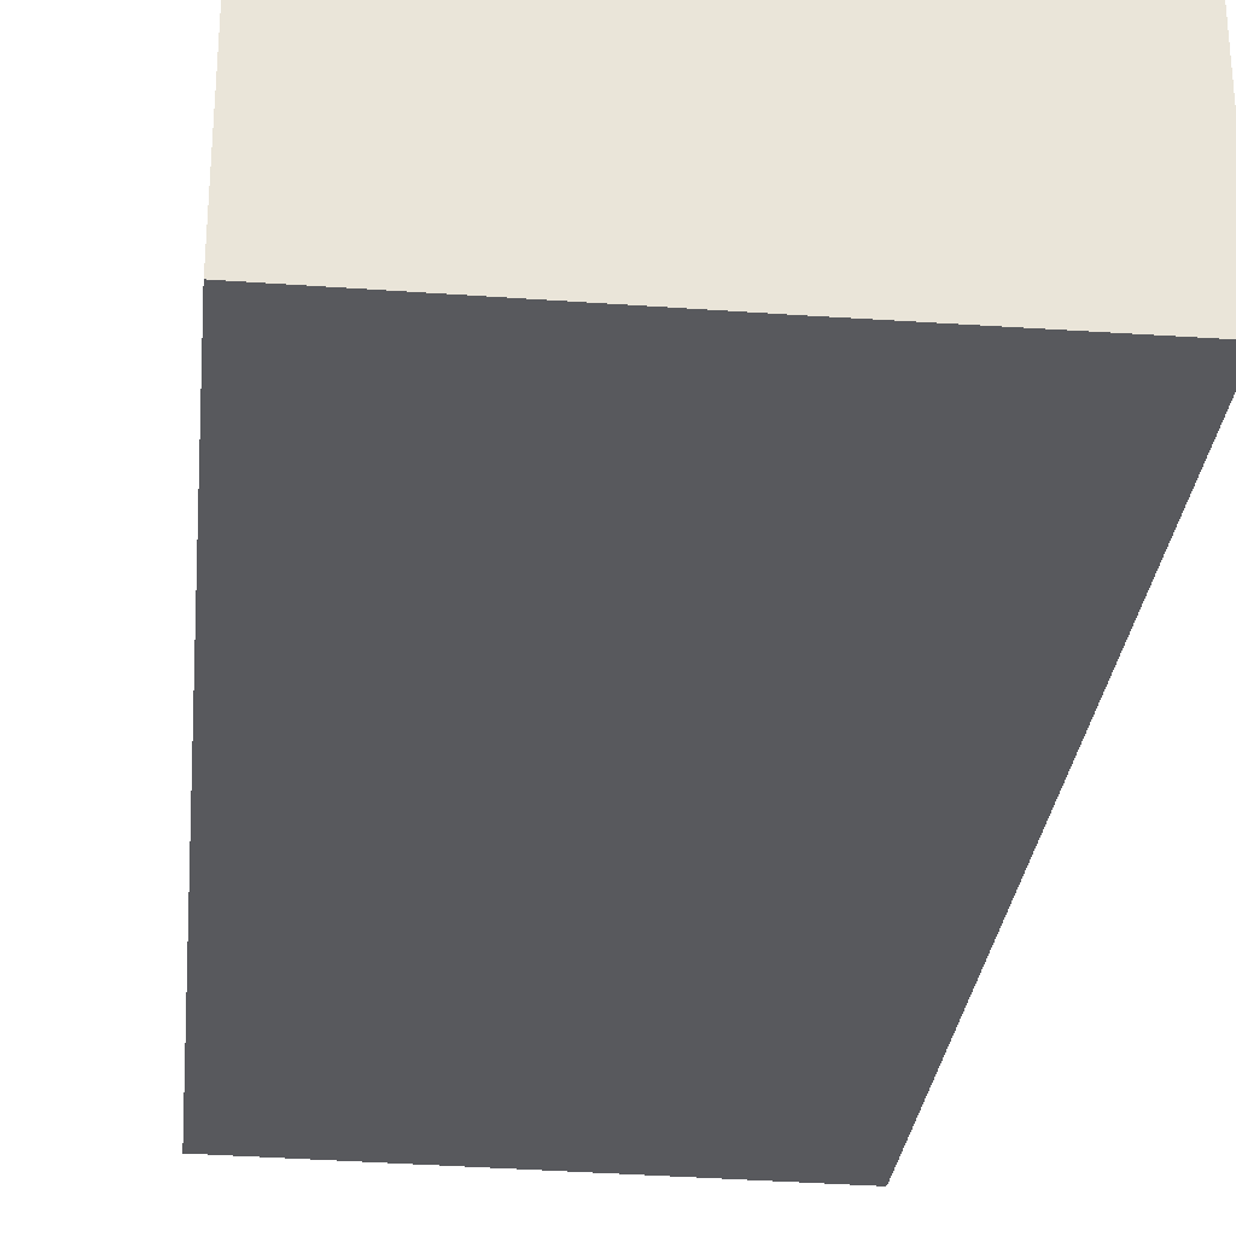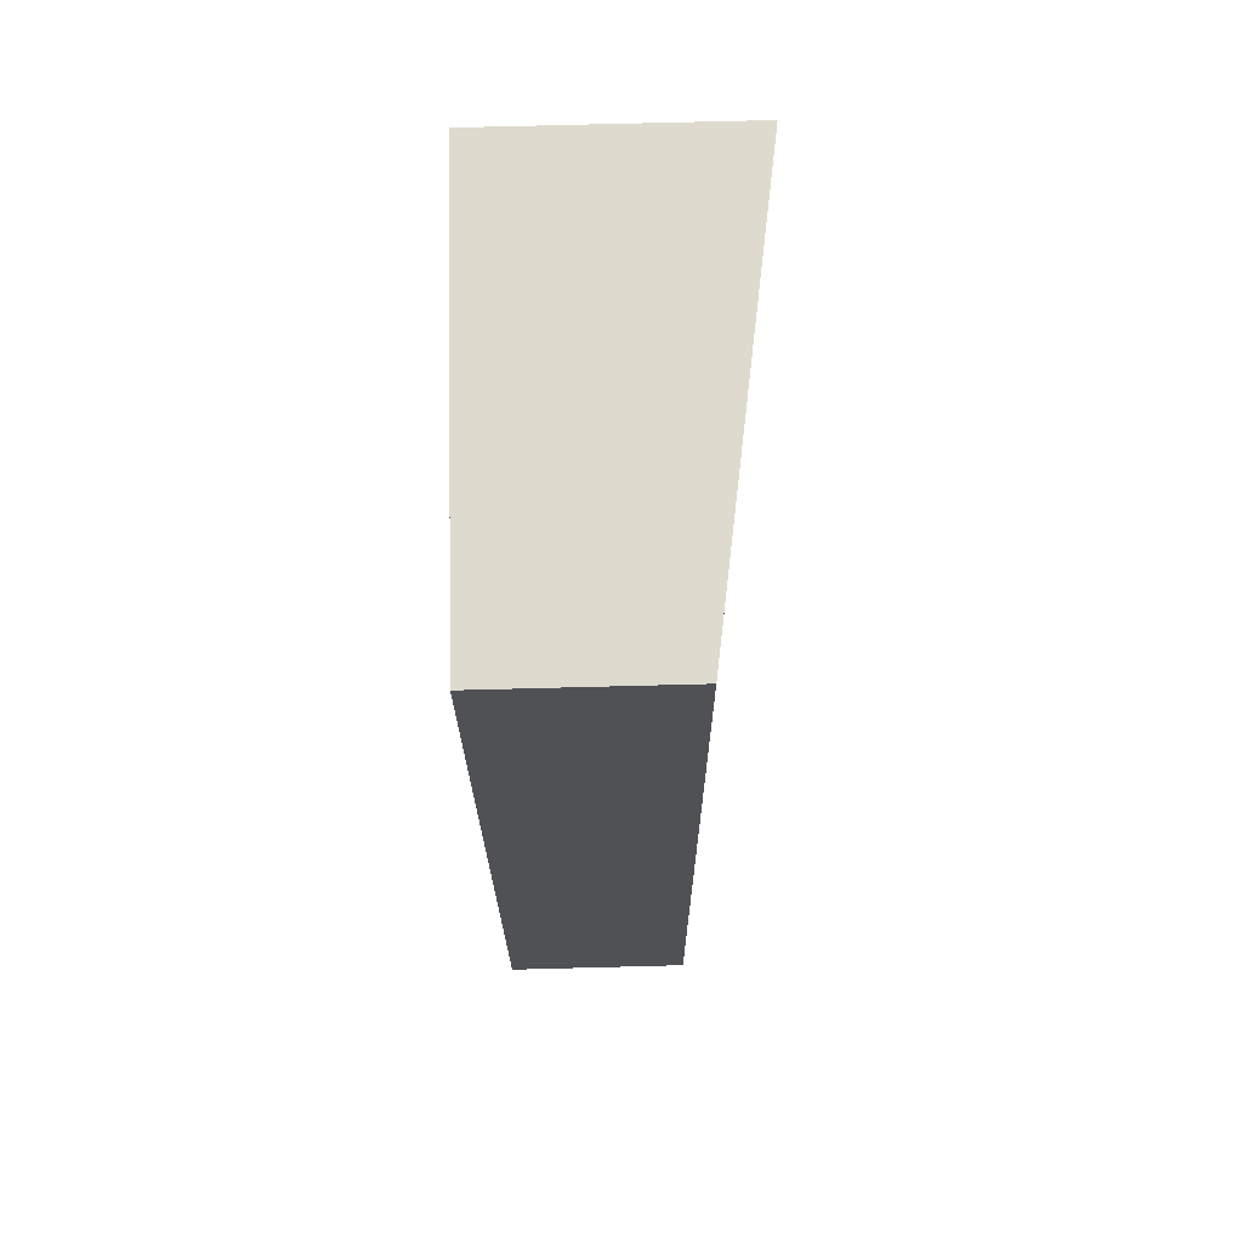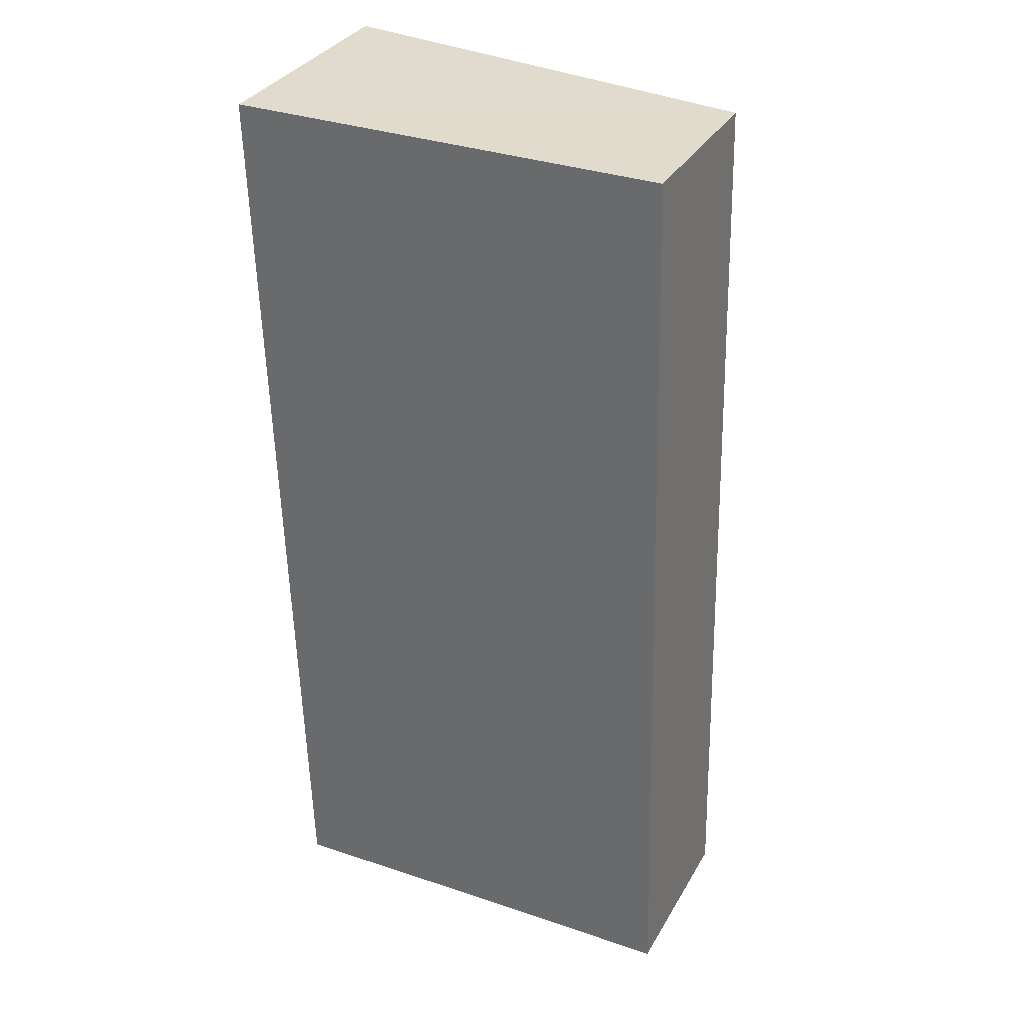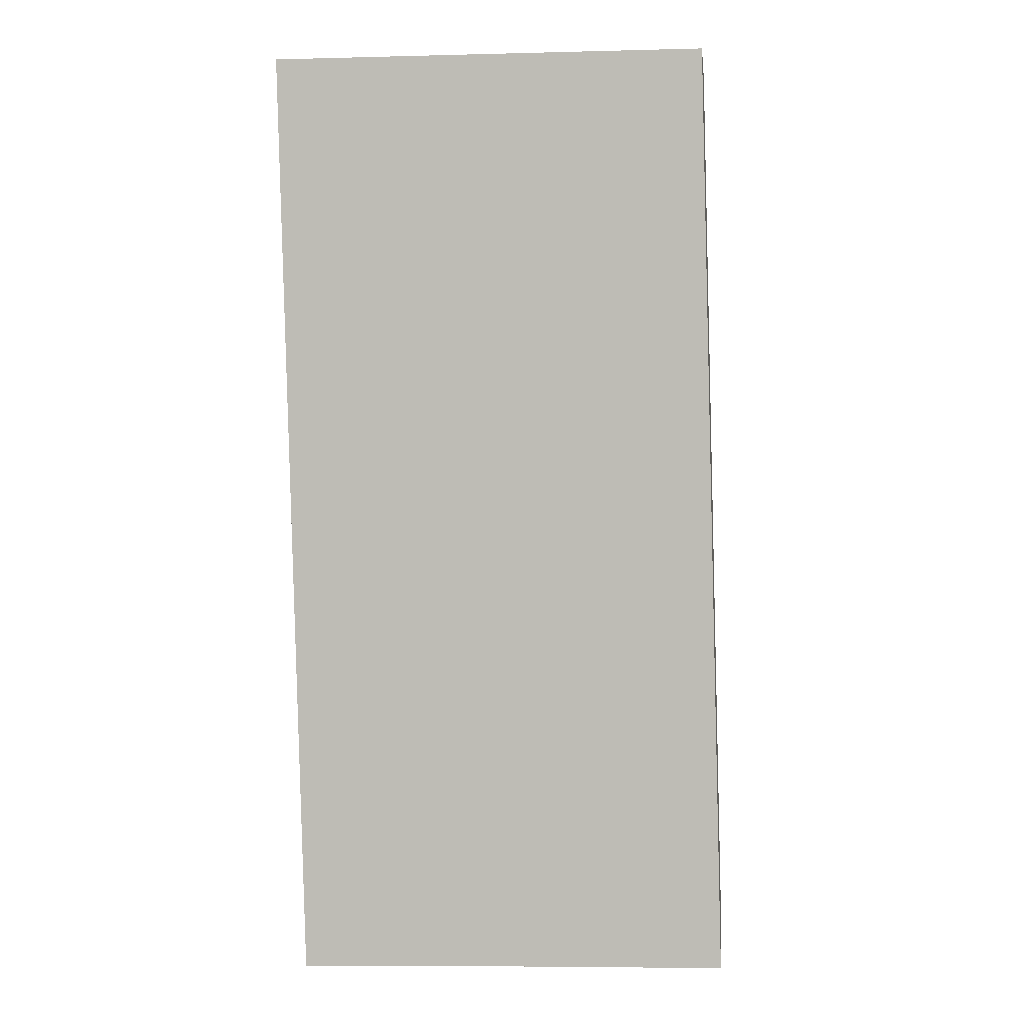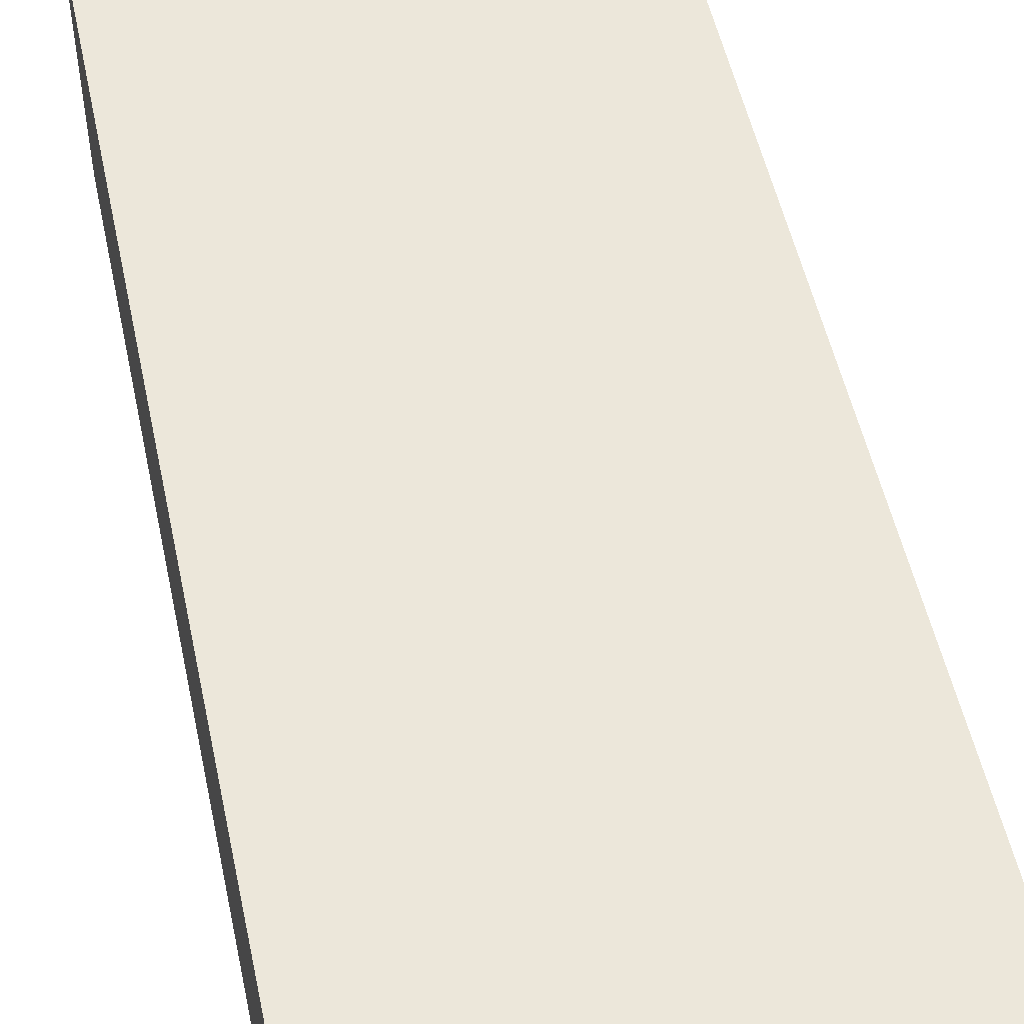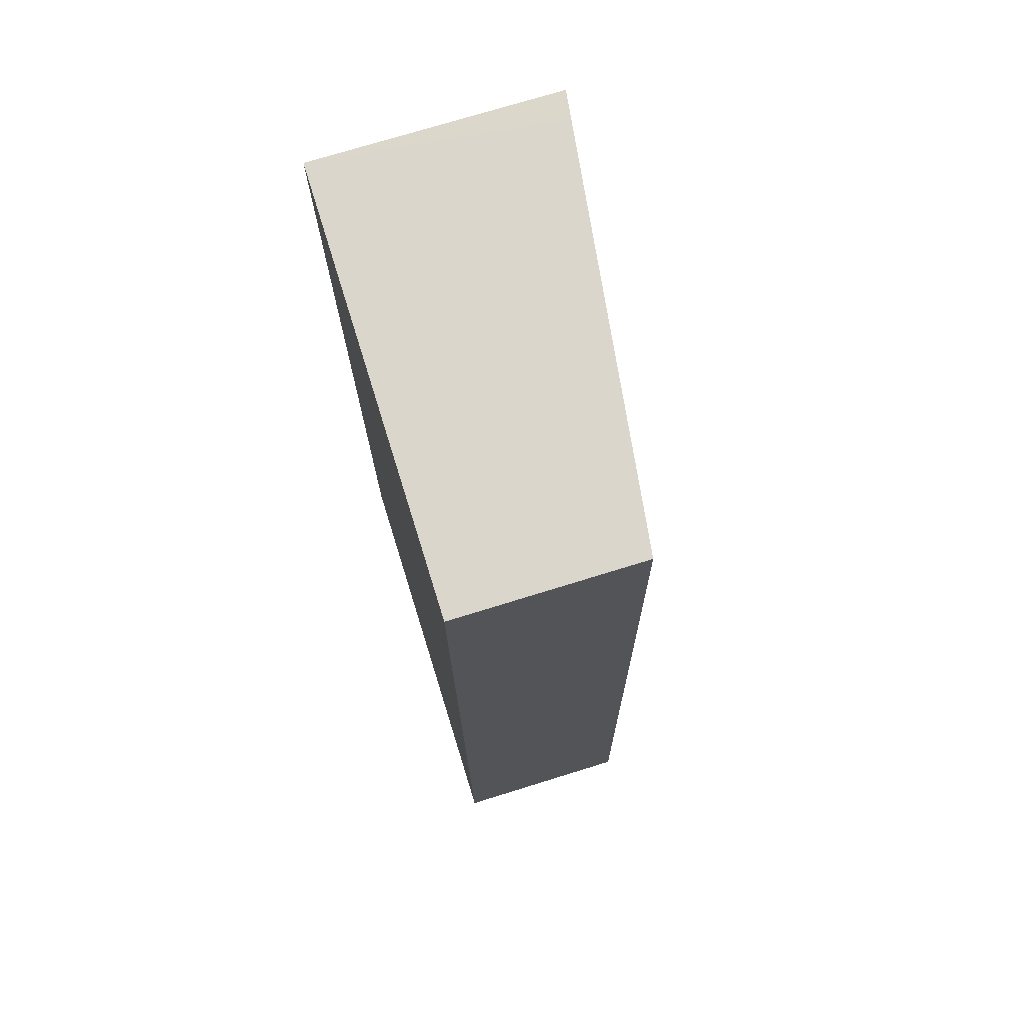
<metadata>
{"format":"obj","ext":"obj","renderer":"f3d","projection":"perspective","resolution":1024,"background":"white","views":[{"elev":-29.8,"azim":172.5,"up":"+Y"},{"elev":71.5,"azim":88.5,"up":"+Z"},{"elev":33.6,"azim":26.0,"up":"+Z"},{"elev":3.6,"azim":6.3,"up":"+Z"},{"elev":51.9,"azim":-13.5,"up":"+Y"},{"elev":73.8,"azim":72.8,"up":"+Z"}]}
</metadata>
<code>
v  0.006 5.891 0.174
v  0.602 5.891 -22.75
v  0 5.892 3.608e-16
v  0.006 5.891 0.189
v  0.715 5.789 0.194
v  5.129 5.24 -22.6
v  10.55 4.378 0.257
v  11.13 4.375 -21.61
v  11.16 4.375 -22.45
v  0.006 -1.065e-17 0.174
v  0.006 -1.157e-17 0.189
v  0 0 0
v  0.602 1.393e-15 -22.75
v  10.55 -1.574e-17 0.257
v  0.715 -1.188e-17 0.194
v  11.13 1.323e-15 -21.61
v  11.16 1.374e-15 -22.45
v  5.129 1.384e-15 -22.6
g defaultobject
f 1 2 3
f 2 1 4
f 2 4 5
f 2 5 6
f 6 5 7
f 6 7 8
f 6 8 9
f 10 4 1
f 4 10 11
f 12 1 3
f 1 12 10
f 2 12 3
f 12 2 13
f 11 5 4
f 5 11 7
f 7 11 14
f 14 11 15
f 14 8 7
f 8 14 16
f 8 16 9
f 9 16 17
f 17 6 9
f 6 17 18
f 6 18 2
f 2 18 13
f 16 18 17
f 18 16 14
f 18 14 13
f 13 14 12
f 12 14 15
f 12 15 10
f 10 15 11

</code>
